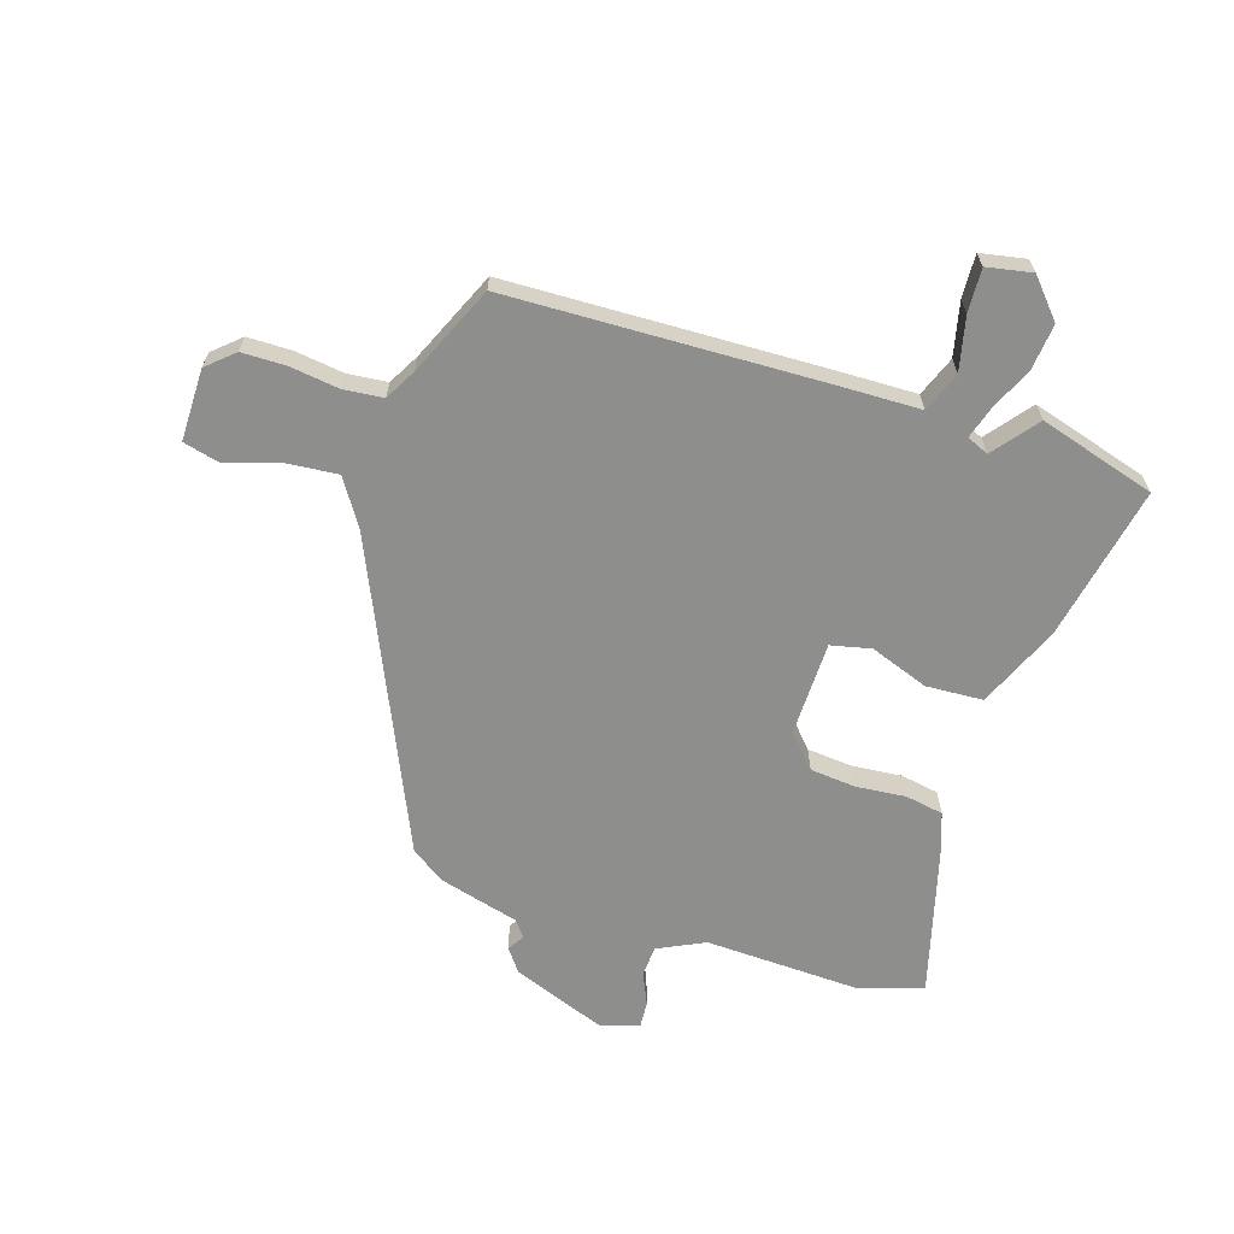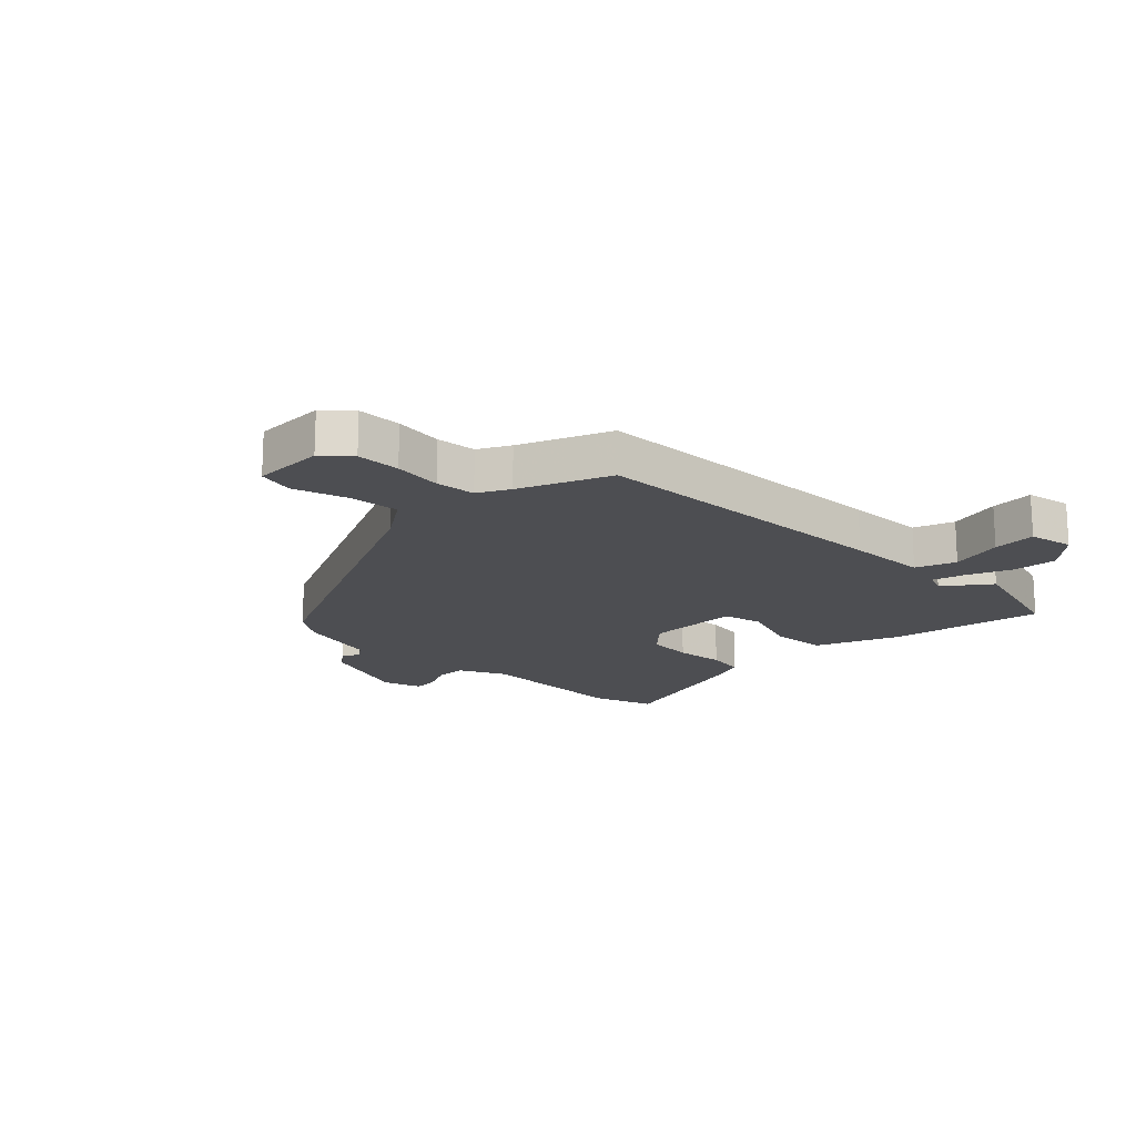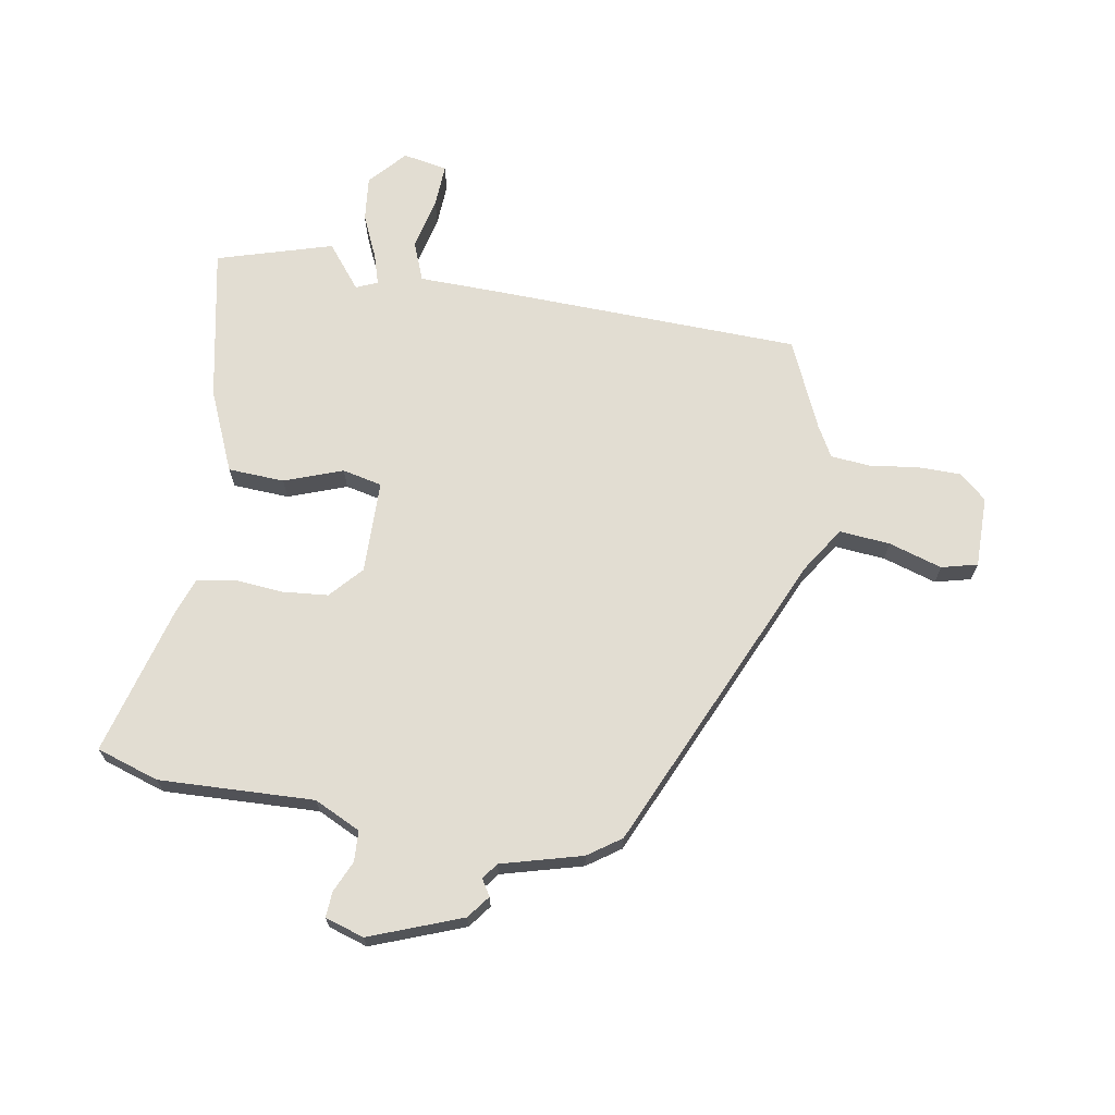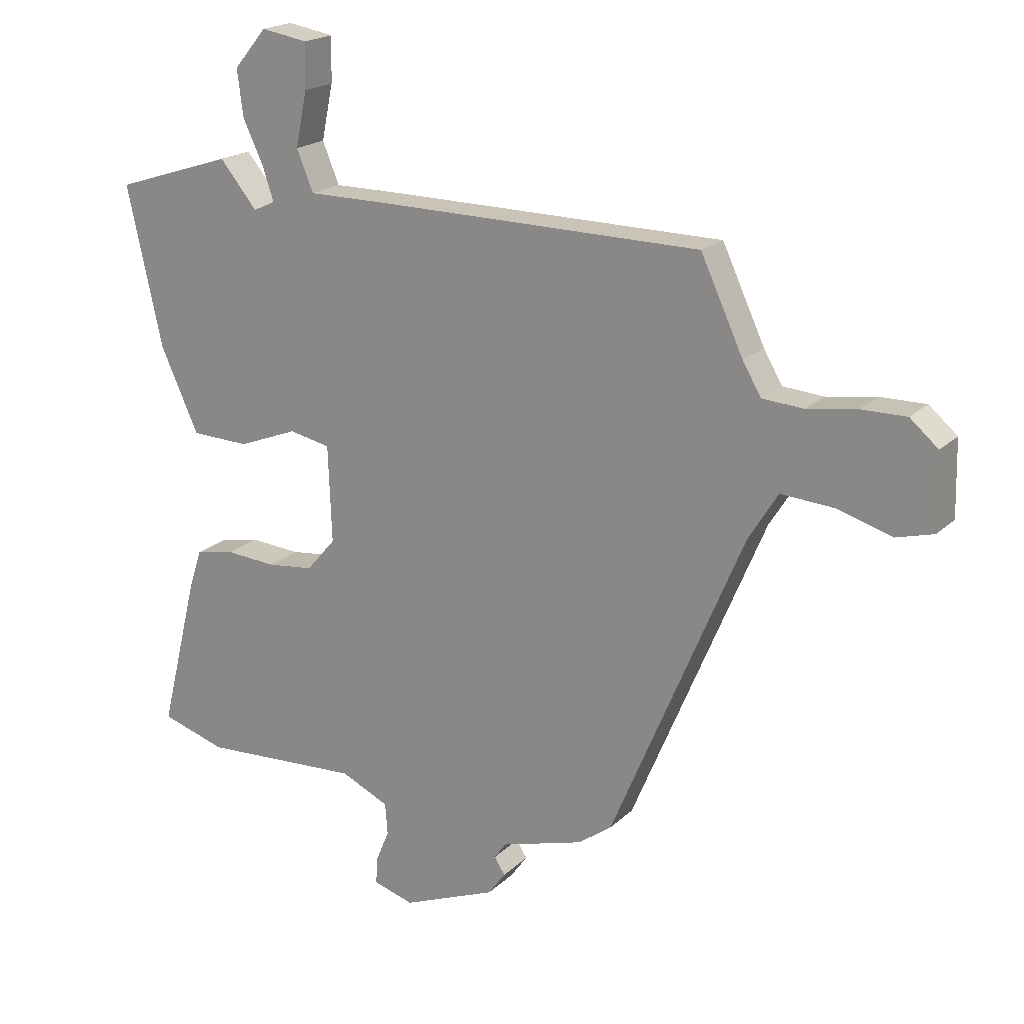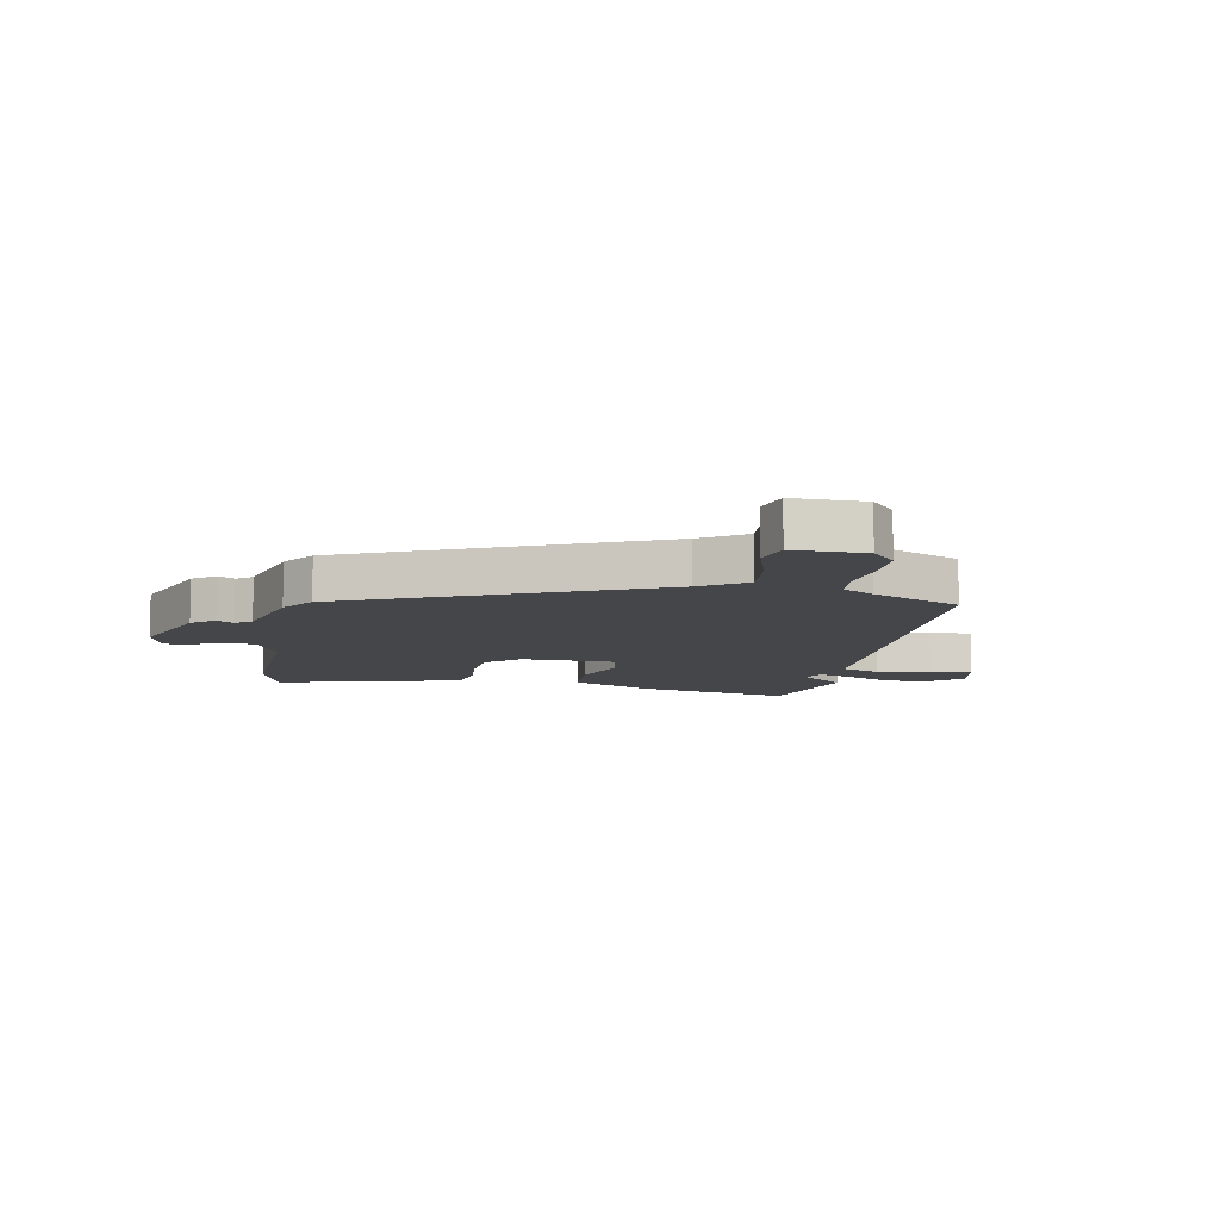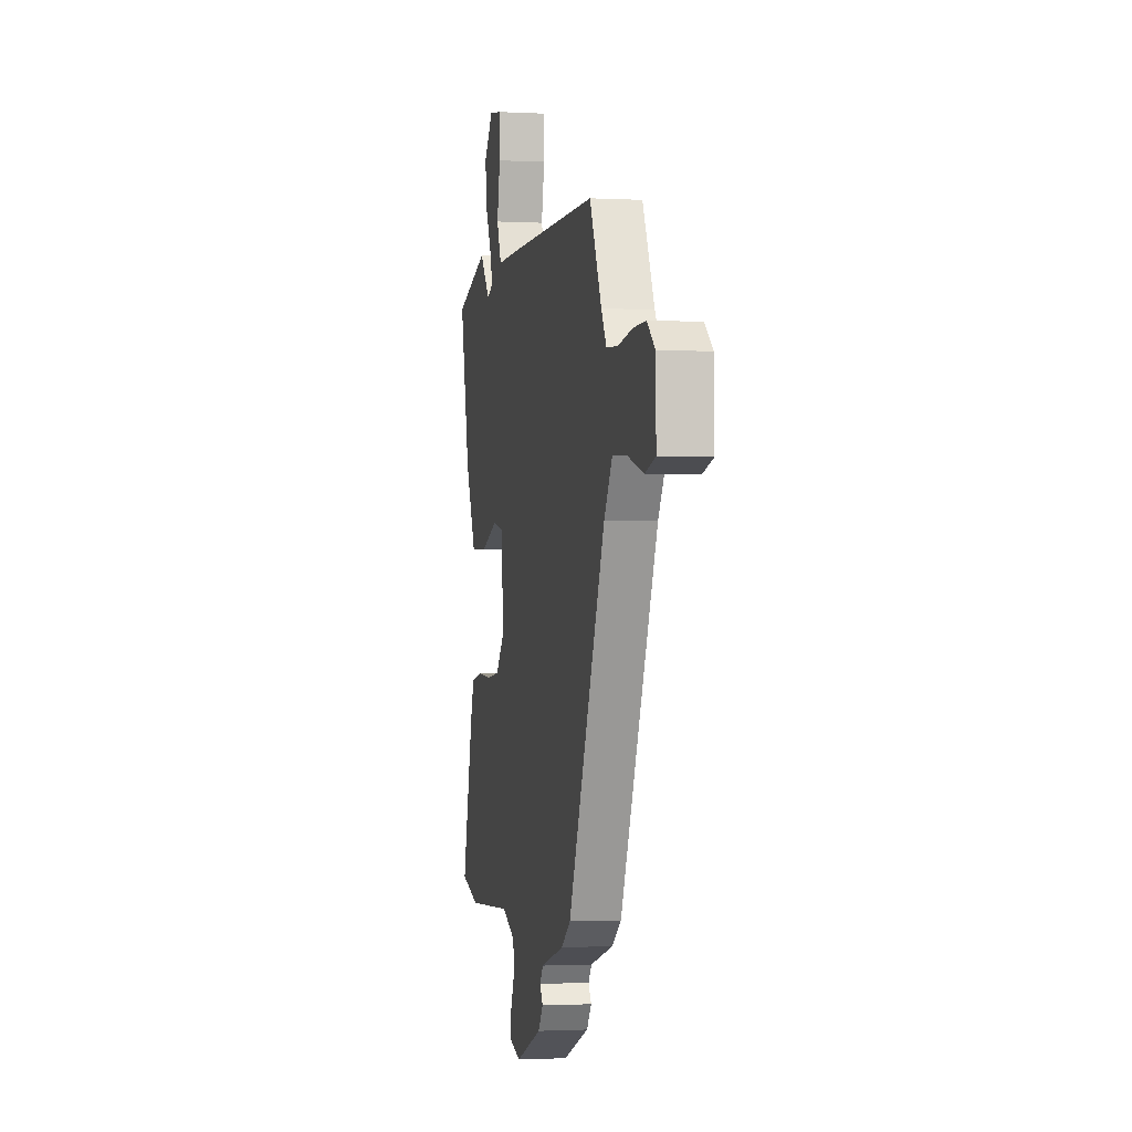
<metadata>
{"format":"obj","ext":"obj","renderer":"f3d","projection":"perspective","resolution":1024,"background":"white","views":[{"elev":-64.9,"azim":-16.4,"up":"+Y"},{"elev":-17.2,"azim":-42.9,"up":"+Y"},{"elev":68.2,"azim":-169.1,"up":"+Y"},{"elev":19.6,"azim":-148.7,"up":"+Z"},{"elev":-9.5,"azim":-99.6,"up":"+Y"},{"elev":-1.4,"azim":-101.2,"up":"+Z"}]}
</metadata>
<code>
v 0.407 0.07 0.53
v 0.606 0.07 0.466
v 0.547 0.07 0.2
v 0.483 0.07 0.06
v 0.385 0.07 0.057
v 0.285 0.07 0.096
v 0.216 0.07 0.082
v 0.21 0.07 -0.08
v 0.259 0.07 -0.137
v 0.338 0.07 -0.146
v 0.423 0.07 -0.14
v 0.488 0.07 -0.153
v 0.51 0.07 -0.22
v 0.574 0.07 -0.478
v 0.465 0.07 -0.511
v 0.197 0.07 -0.495
v 0.116 0.07 -0.532
v 0.112 0.07 -0.585
v 0.135 0.07 -0.64
v 0.137 0.07 -0.684
v 0.069 0.07 -0.704
v -0.089 0.07 -0.64
v -0.118 0.07 -0.6
v -0.1 0.07 -0.572
v -0.12 0.07 -0.544
v -0.259 0.07 -0.503
v -0.315 0.07 -0.462
v -0.537 0.07 0.067
v -0.586 0.07 0.146
v -0.674 0.07 0.14
v -0.767 0.07 0.113
v -0.829 0.07 0.13
v -0.826 0.07 0.254
v -0.779 0.07 0.294
v -0.703 0.07 0.293
v -0.62 0.07 0.28
v -0.551 0.07 0.285
v -0.52 0.07 0.338
v -0.449 0.07 0.49
v 0.093 0.07 0.495
v 0.231 0.07 0.495
v 0.259 0.07 0.563
v 0.24 0.07 0.655
v 0.238 0.07 0.73
v 0.316 0.07 0.743
v 0.371 0.07 0.678
v 0.361 0.07 0.6
v 0.326 0.07 0.526
v 0.308 0.07 0.472
v 0.345 0.07 0.455
v 0.407 0 0.53
v 0.606 0 0.466
v 0.547 0 0.2
v 0.483 0 0.06
v 0.385 0 0.057
v 0.285 0 0.096
v 0.216 0 0.082
v 0.21 0 -0.08
v 0.259 0 -0.137
v 0.338 0 -0.146
v 0.423 0 -0.14
v 0.488 0 -0.153
v 0.51 0 -0.22
v 0.574 0 -0.478
v 0.465 0 -0.511
v 0.197 0 -0.495
v 0.116 0 -0.532
v 0.112 0 -0.585
v 0.135 0 -0.64
v 0.137 0 -0.684
v 0.069 0 -0.704
v -0.089 0 -0.64
v -0.118 0 -0.6
v -0.1 0 -0.572
v -0.12 0 -0.544
v -0.259 0 -0.503
v -0.315 0 -0.462
v -0.537 0 0.067
v -0.586 0 0.146
v -0.674 0 0.14
v -0.767 0 0.113
v -0.829 0 0.13
v -0.826 0 0.254
v -0.779 0 0.294
v -0.703 0 0.293
v -0.62 0 0.28
v -0.551 0 0.285
v -0.52 0 0.338
v -0.449 0 0.49
v 0.093 0 0.495
v 0.231 0 0.495
v 0.259 0 0.563
v 0.24 0 0.655
v 0.238 0 0.73
v 0.316 0 0.743
v 0.371 0 0.678
v 0.361 0 0.6
v 0.326 0 0.526
v 0.308 0 0.472
v 0.345 0 0.455
f 45 46 47 48
f 45 48 49
f 42 43 44 45
f 42 45 49
f 41 42 49
f 38 39 40 41
f 37 38 41 49
f 33 34 35 36
f 33 36 37
f 30 31 32 33
f 29 30 33 37
f 28 29 37 49
f 25 26 27 28
f 24 25 28 49
f 22 23 24
f 18 19 20 21
f 17 18 21 22
f 13 14 15 16
f 13 16 17
f 10 11 12 13
f 9 10 13 17
f 8 9 17 22
f 3 4 5 6
f 3 6 7
f 50 1 2 3
f 50 3 7
f 49 50 7
f 24 49 7
f 7 8 22 24
f 98 97 96 95
f 99 98 95
f 95 94 93 92
f 99 95 92
f 99 92 91
f 91 90 89 88
f 99 91 88 87
f 86 85 84 83
f 87 86 83
f 83 82 81 80
f 87 83 80 79
f 99 87 79 78
f 78 77 76 75
f 99 78 75 74
f 74 73 72
f 71 70 69 68
f 72 71 68 67
f 66 65 64 63
f 67 66 63
f 63 62 61 60
f 67 63 60 59
f 72 67 59 58
f 56 55 54 53
f 57 56 53
f 53 52 51 100
f 57 53 100
f 57 100 99
f 57 99 74
f 74 72 58 57
f 1 51 52 2
f 2 52 53 3
f 3 53 54 4
f 4 54 55 5
f 5 55 56 6
f 6 56 57 7
f 7 57 58 8
f 8 58 59 9
f 9 59 60 10
f 10 60 61 11
f 11 61 62 12
f 12 62 63 13
f 13 63 64 14
f 14 64 65 15
f 15 65 66 16
f 16 66 67 17
f 17 67 68 18
f 18 68 69 19
f 19 69 70 20
f 20 70 71 21
f 21 71 72 22
f 22 72 73 23
f 23 73 74 24
f 24 74 75 25
f 25 75 76 26
f 26 76 77 27
f 27 77 78 28
f 28 78 79 29
f 29 79 80 30
f 30 80 81 31
f 31 81 82 32
f 32 82 83 33
f 33 83 84 34
f 34 84 85 35
f 35 85 86 36
f 36 86 87 37
f 37 87 88 38
f 38 88 89 39
f 39 89 90 40
f 40 90 91 41
f 41 91 92 42
f 42 92 93 43
f 43 93 94 44
f 44 94 95 45
f 45 95 96 46
f 46 96 97 47
f 47 97 98 48
f 48 98 99 49
f 49 99 100 50
f 50 100 51 1

</code>
